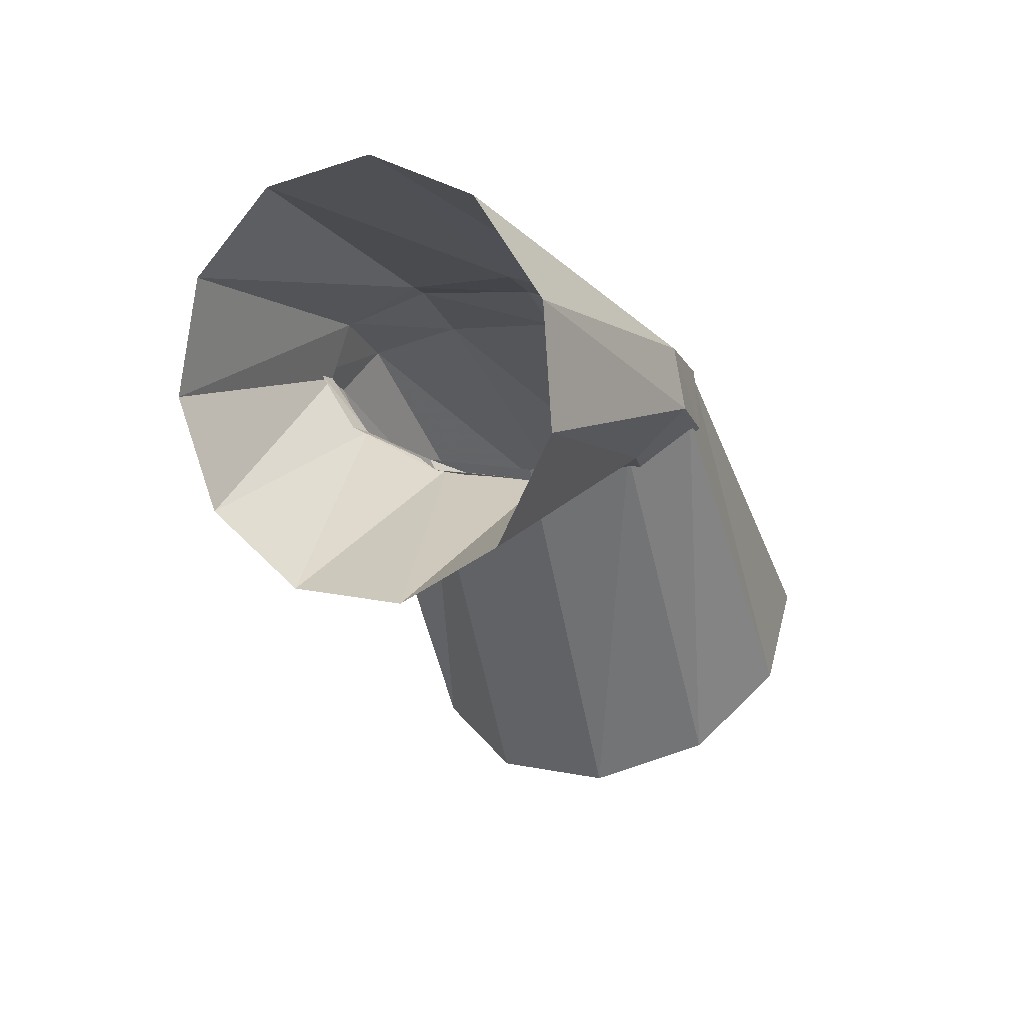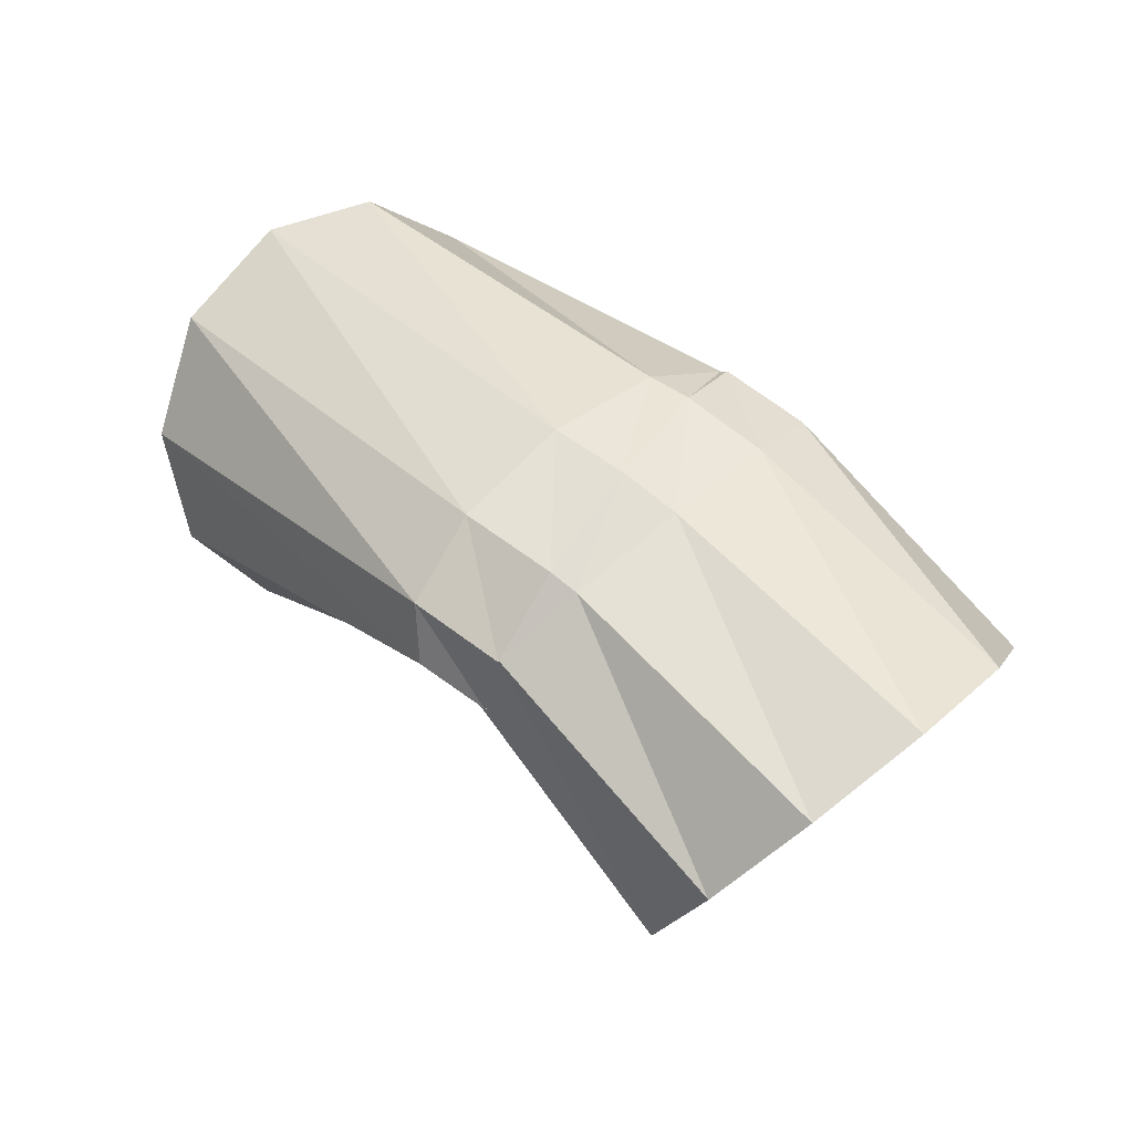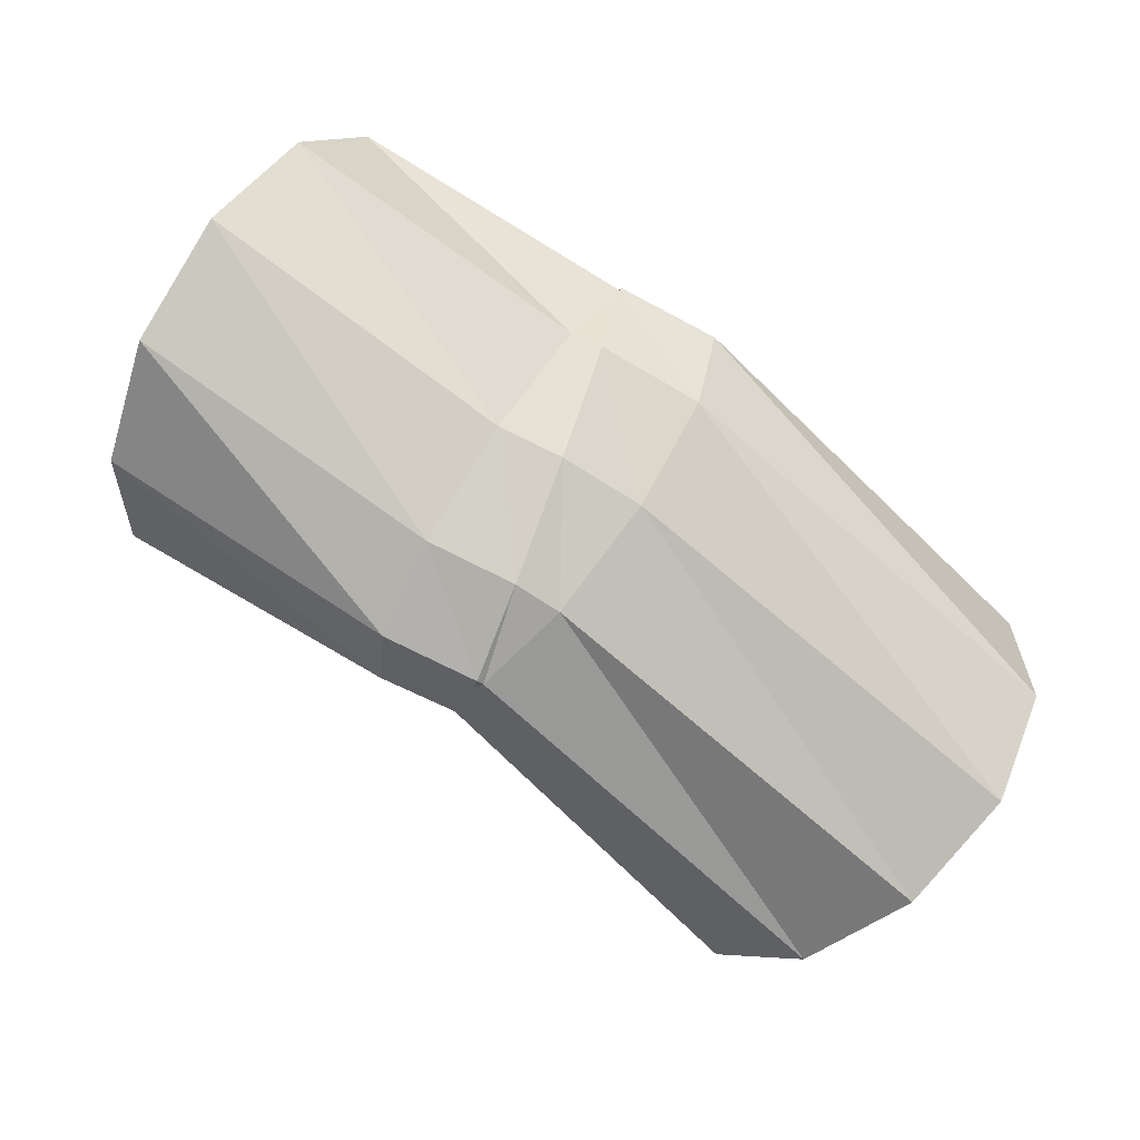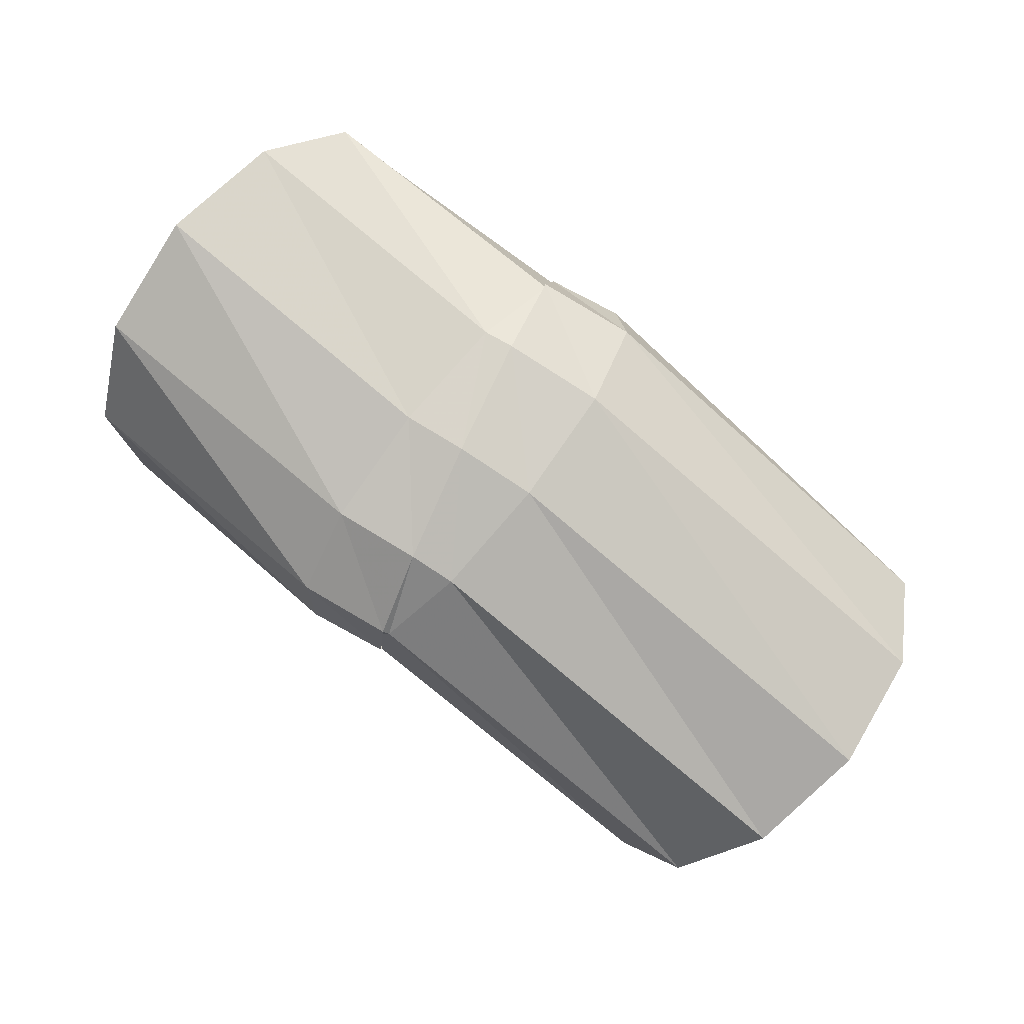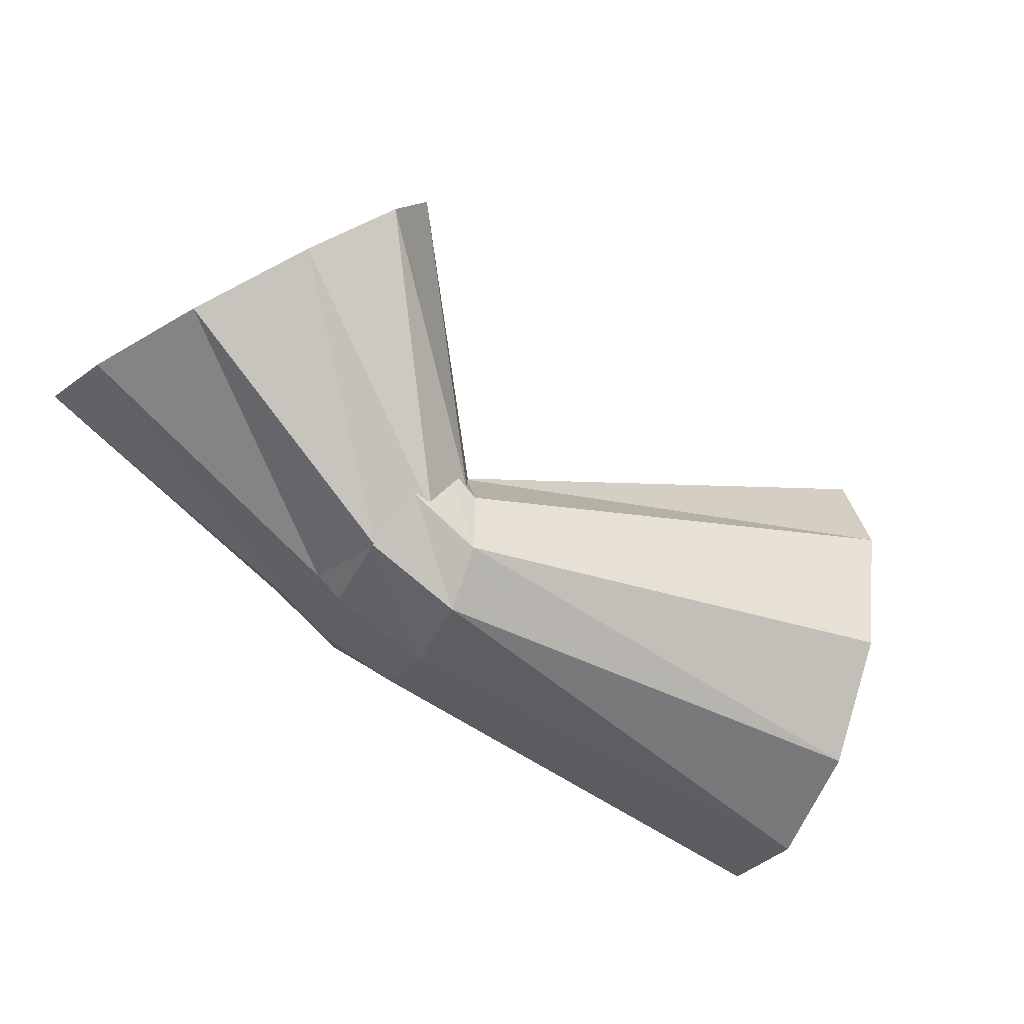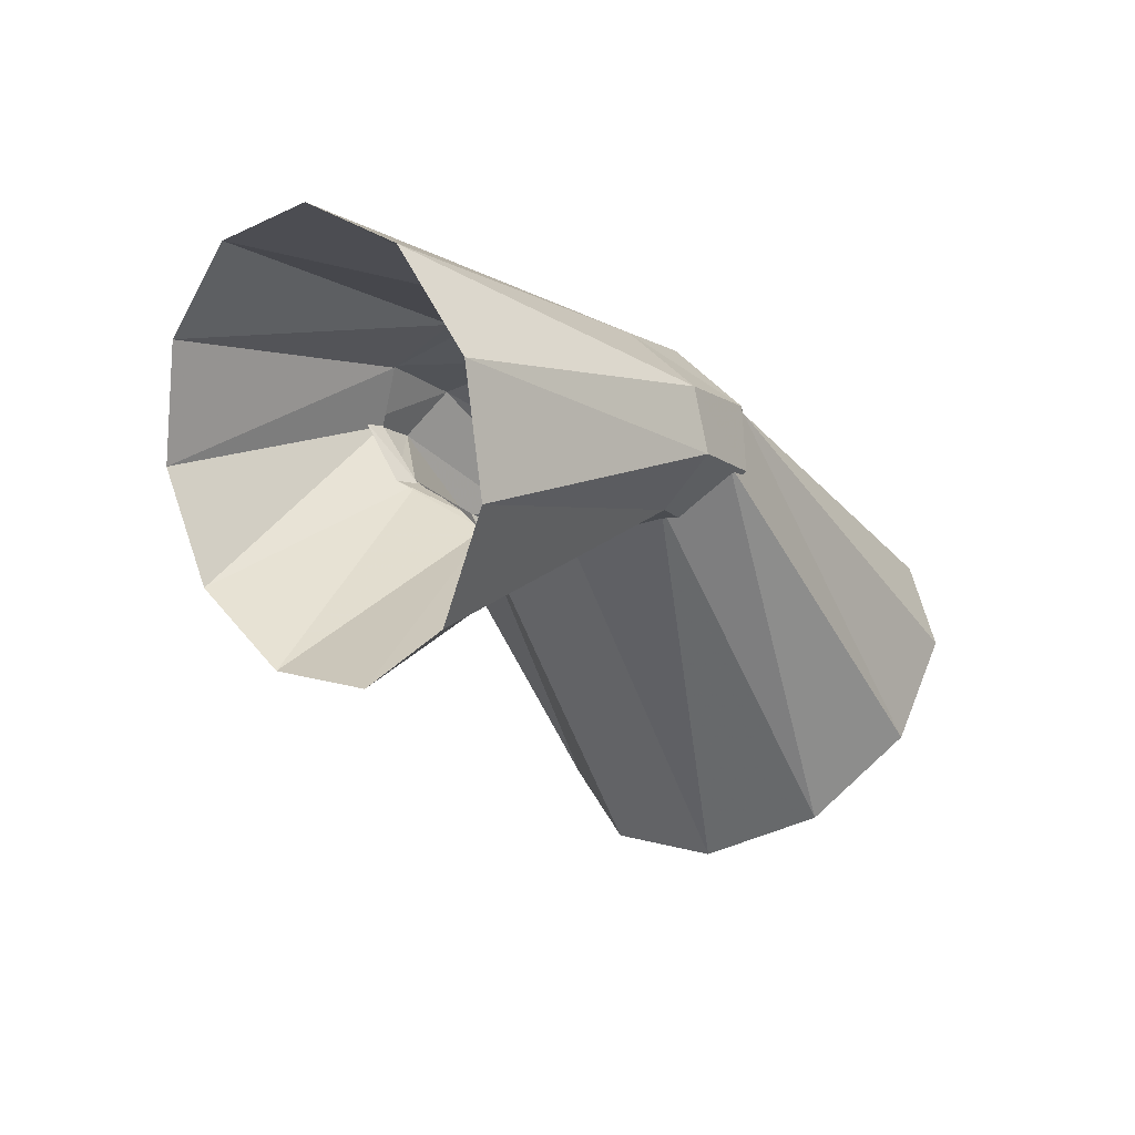
<metadata>
{"format":"obj","ext":"obj","renderer":"f3d","projection":"perspective","resolution":1024,"background":"white","views":[{"elev":-9.4,"azim":85.5,"up":"+Y"},{"elev":68.8,"azim":16.5,"up":"+Y"},{"elev":-27.1,"azim":169.8,"up":"+Z"},{"elev":72.8,"azim":-171.9,"up":"+Y"},{"elev":55.2,"azim":-138.9,"up":"+Z"},{"elev":-6.6,"azim":100.5,"up":"+Y"}]}
</metadata>
<code>
g tube1
v 160.8 165.2 169.4
v 162 163.9 167.1
v 162.4 161.6 165.7
v 161.9 158.8 165.4
v 160.6 156.6 166.5
v 158.9 155.5 168.5
v 157.4 156 170.9
v 156.6 157.9 172.8
v 156.7 160.6 173.7
v 157.6 163.2 173.2
v 159.2 164.9 171.6
v 160.8 165.2 169.4
v 154.9 164.1 165.8
v 156.1 163.3 163.5
v 156.8 161.9 162
v 156.7 160.5 161.8
v 155.8 159.5 162.8
v 154.4 159.1 164.9
v 152.9 159.6 167.2
v 151.9 160.8 169.2
v 151.7 162.2 170.1
v 152.2 163.5 169.7
v 153.4 164.2 168.1
v 154.9 164.1 165.8
v 153.5 164.1 165.2
v 154.3 163.2 162.8
v 154.9 161.8 161.2
v 155 160.4 161.1
v 154.6 159.3 162.5
v 153.9 159.1 164.9
v 153.1 159.6 167.5
v 152.4 160.8 169.6
v 152.1 162.3 170.4
v 152.2 163.6 169.8
v 152.8 164.3 167.8
v 153.5 164.1 165.2
v 153.5 164.1 165.2
v 154.3 163.2 162.8
v 154.9 161.8 161.2
v 155 160.4 161.1
v 154.6 159.3 162.5
v 153.9 159.1 164.9
v 153.1 159.6 167.5
v 152.4 160.8 169.6
v 152.1 162.3 170.4
v 152.2 163.6 169.8
v 152.8 164.3 167.8
v 153.5 164.1 165.2
v 151.9 163.7 164.5
v 153.4 162.9 162.4
v 154.7 161.7 161.2
v 155.5 160.5 161.5
v 155.4 159.6 163
v 154.5 159.4 165.3
v 153 159.9 167.7
v 151.6 160.9 169.4
v 150.5 162.2 169.8
v 150.2 163.3 168.9
v 150.7 163.9 167
v 151.9 163.7 164.5
v 143.6 160.4 160.1
v 145.3 159.3 158.1
v 147.1 157.3 157.4
v 148.5 154.9 158.2
v 148.9 153 160.3
v 148.3 152.2 162.9
v 146.8 152.6 165.2
v 145 154.2 166.6
v 143.3 156.5 166.6
v 142.4 158.7 165.1
v 142.5 160.2 162.7
v 143.6 160.4 160.1
f 1 2 14
f 14 13 1
f 2 3 15
f 15 14 2
f 3 4 16
f 16 15 3
f 4 5 17
f 17 16 4
f 5 6 18
f 18 17 5
f 6 7 19
f 19 18 6
f 7 8 20
f 20 19 7
f 8 9 21
f 21 20 8
f 9 10 22
f 22 21 9
f 10 11 23
f 23 22 10
f 11 12 24
f 24 23 11
f 13 14 26
f 26 25 13
f 14 15 27
f 27 26 14
f 15 16 28
f 28 27 15
f 16 17 29
f 29 28 16
f 17 18 30
f 30 29 17
f 18 19 31
f 31 30 18
f 19 20 32
f 32 31 19
f 20 21 33
f 33 32 20
f 21 22 34
f 34 33 21
f 22 23 35
f 35 34 22
f 23 24 36
f 36 35 23
f 25 26 38
f 38 37 25
f 26 27 39
f 39 38 26
f 27 28 40
f 40 39 27
f 28 29 41
f 41 40 28
f 29 30 42
f 42 41 29
f 30 31 43
f 43 42 30
f 31 32 44
f 44 43 31
f 32 33 45
f 45 44 32
f 33 34 46
f 46 45 33
f 34 35 47
f 47 46 34
f 35 36 48
f 48 47 35
f 37 38 50
f 50 49 37
f 38 39 51
f 51 50 38
f 39 40 52
f 52 51 39
f 40 41 53
f 53 52 40
f 41 42 54
f 54 53 41
f 42 43 55
f 55 54 42
f 43 44 56
f 56 55 43
f 44 45 57
f 57 56 44
f 45 46 58
f 58 57 45
f 46 47 59
f 59 58 46
f 47 48 60
f 60 59 47
f 49 50 62
f 62 61 49
f 50 51 63
f 63 62 50
f 51 52 64
f 64 63 51
f 52 53 65
f 65 64 52
f 53 54 66
f 66 65 53
f 54 55 67
f 67 66 54
f 55 56 68
f 68 67 55
f 56 57 69
f 69 68 56
f 57 58 70
f 70 69 57
f 58 59 71
f 71 70 58
f 59 60 72
f 72 71 59
g

</code>
